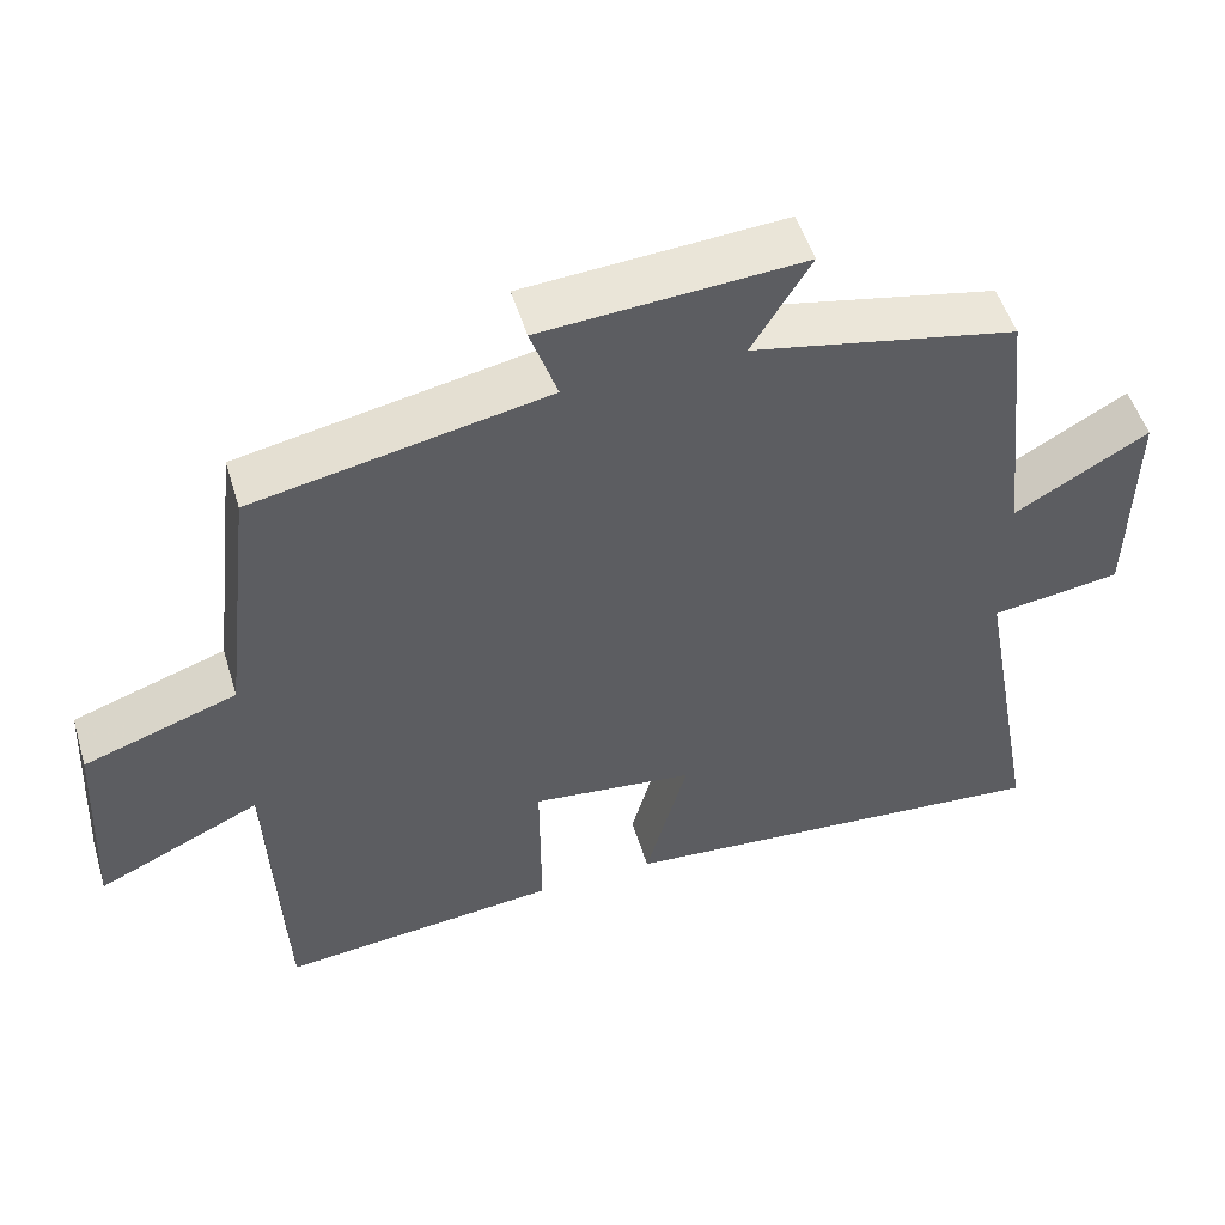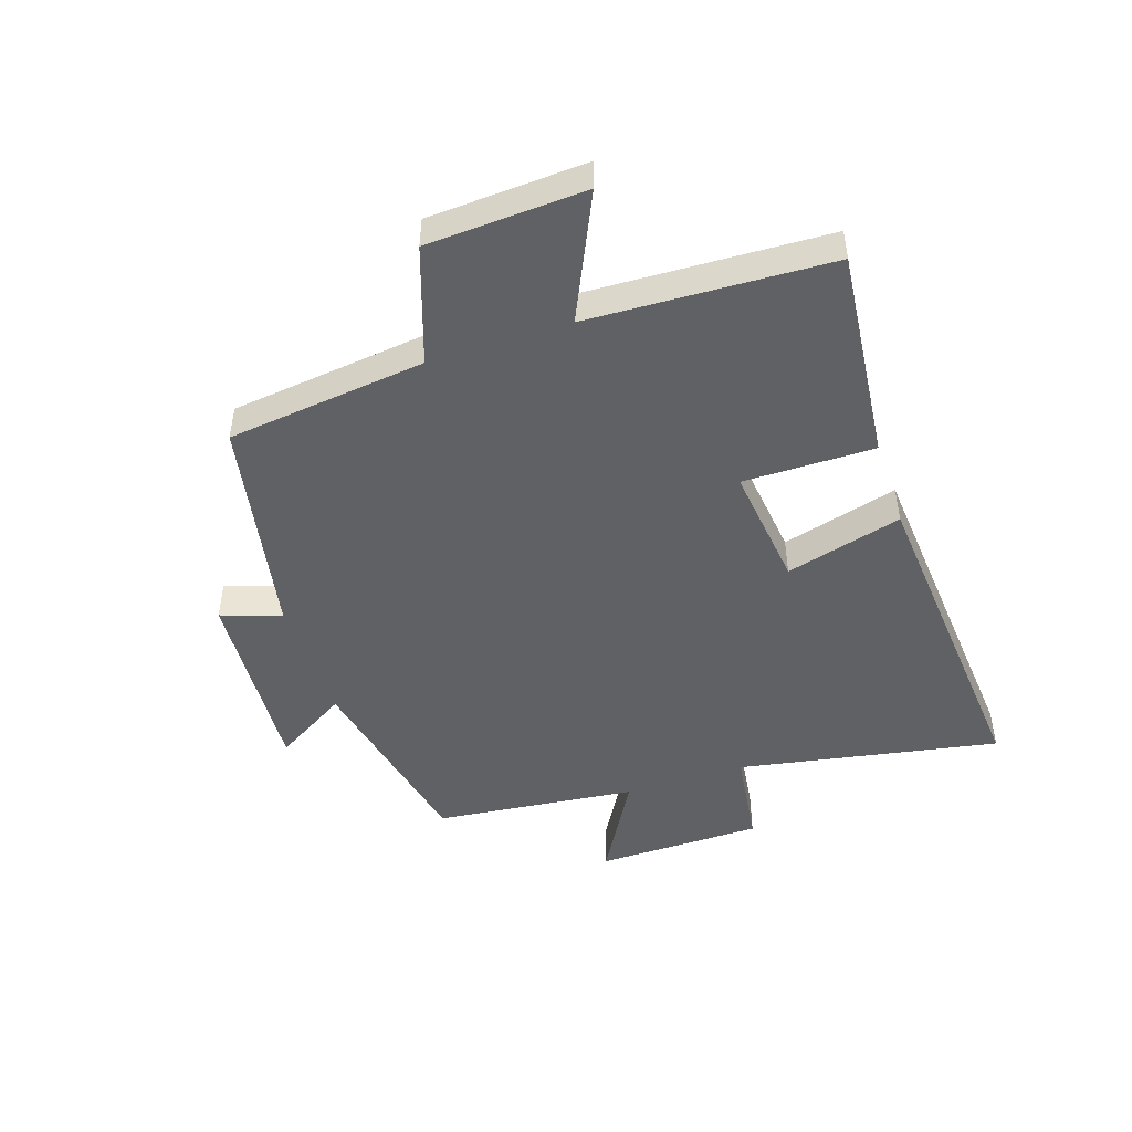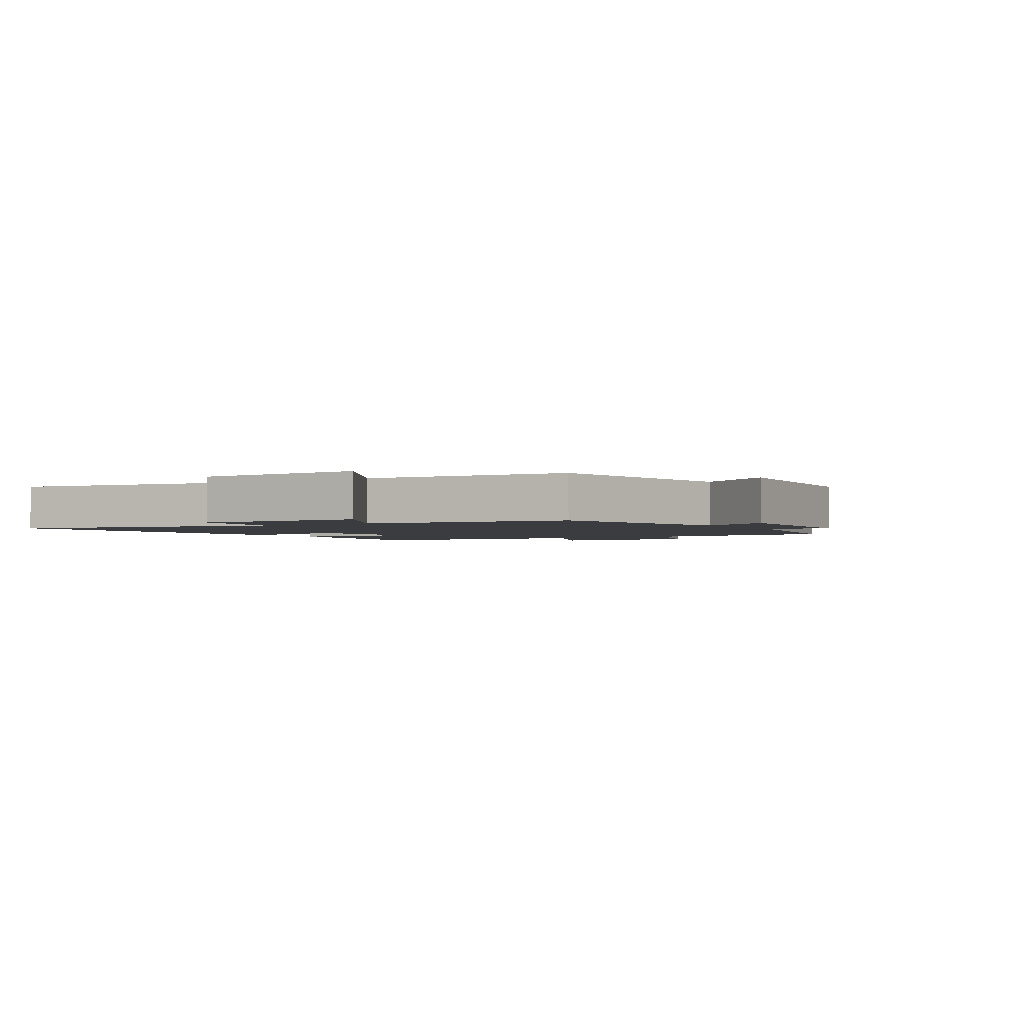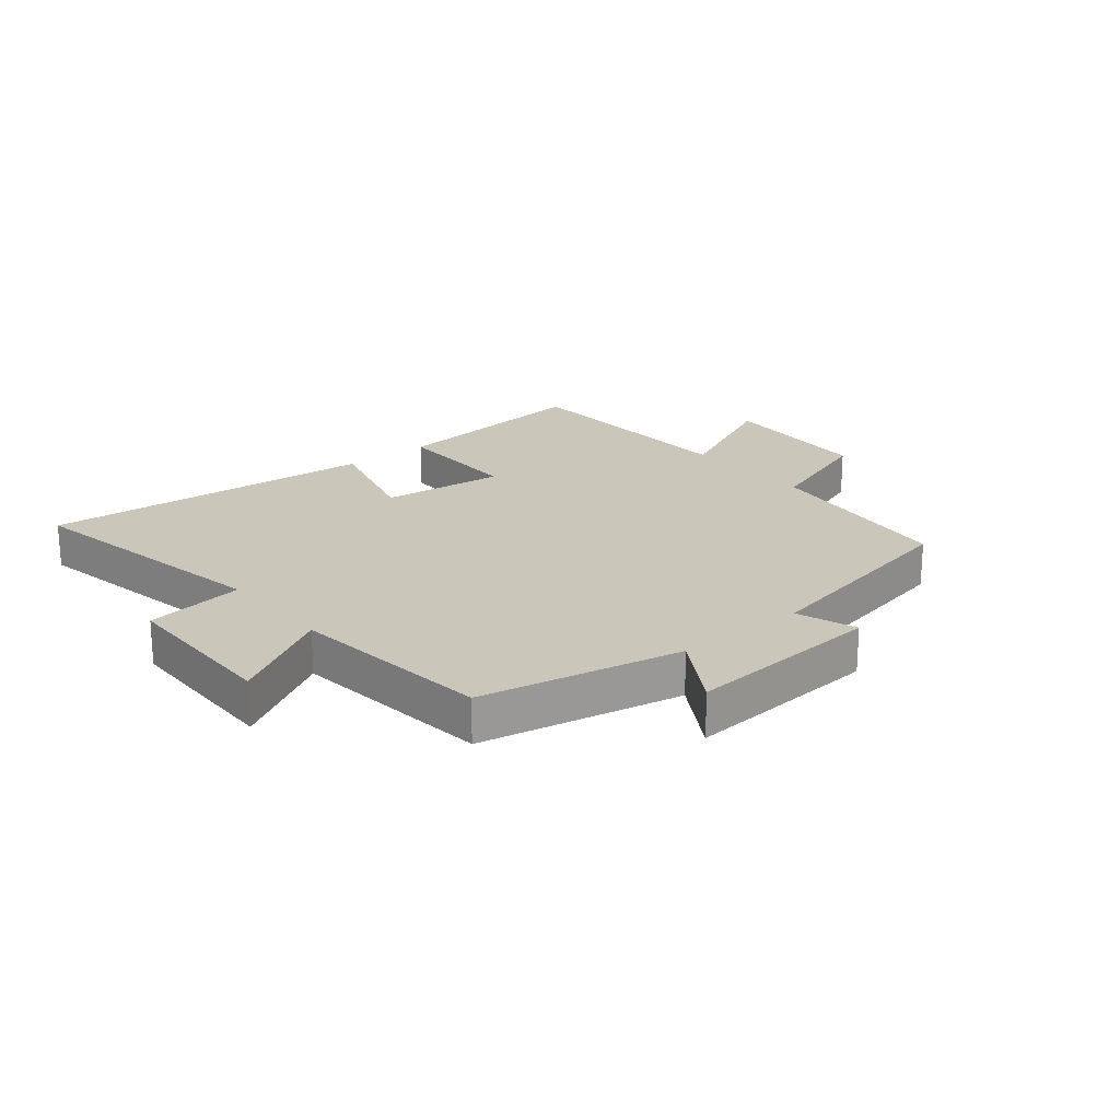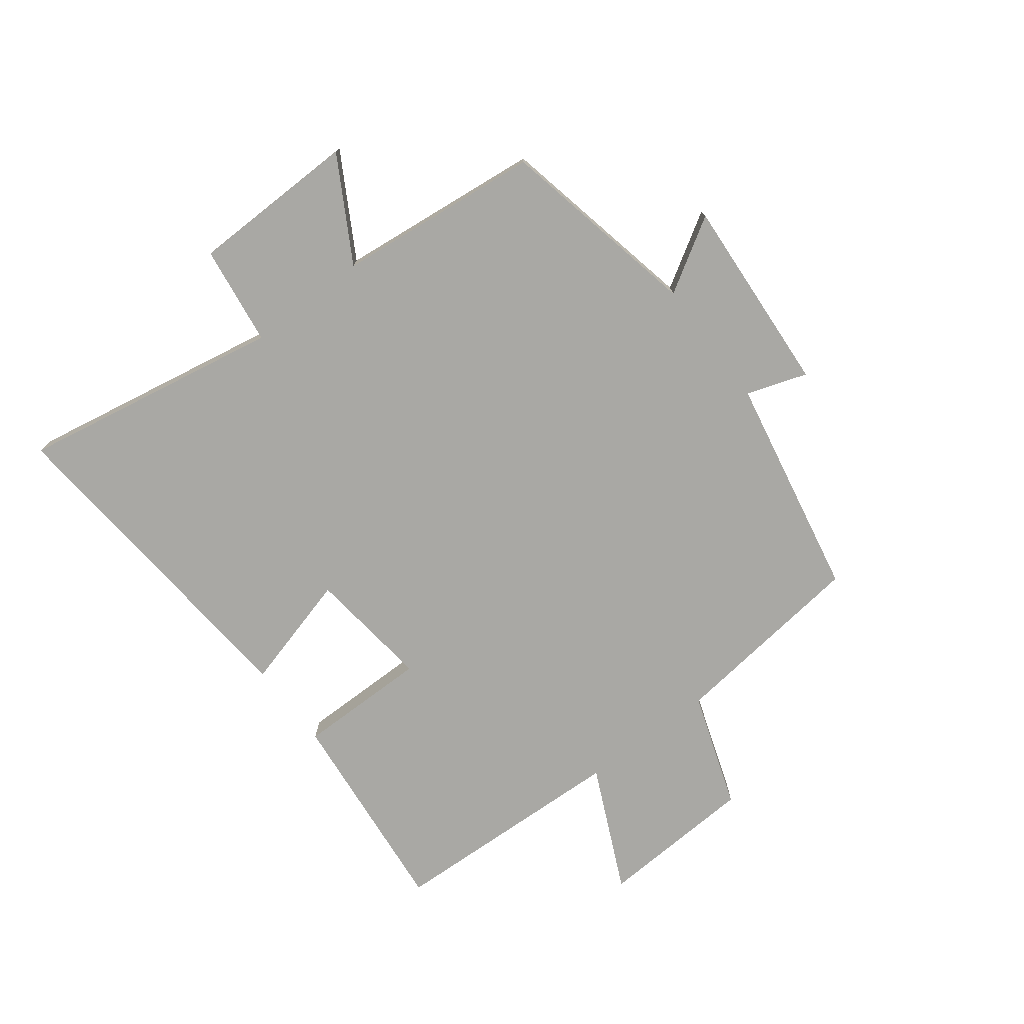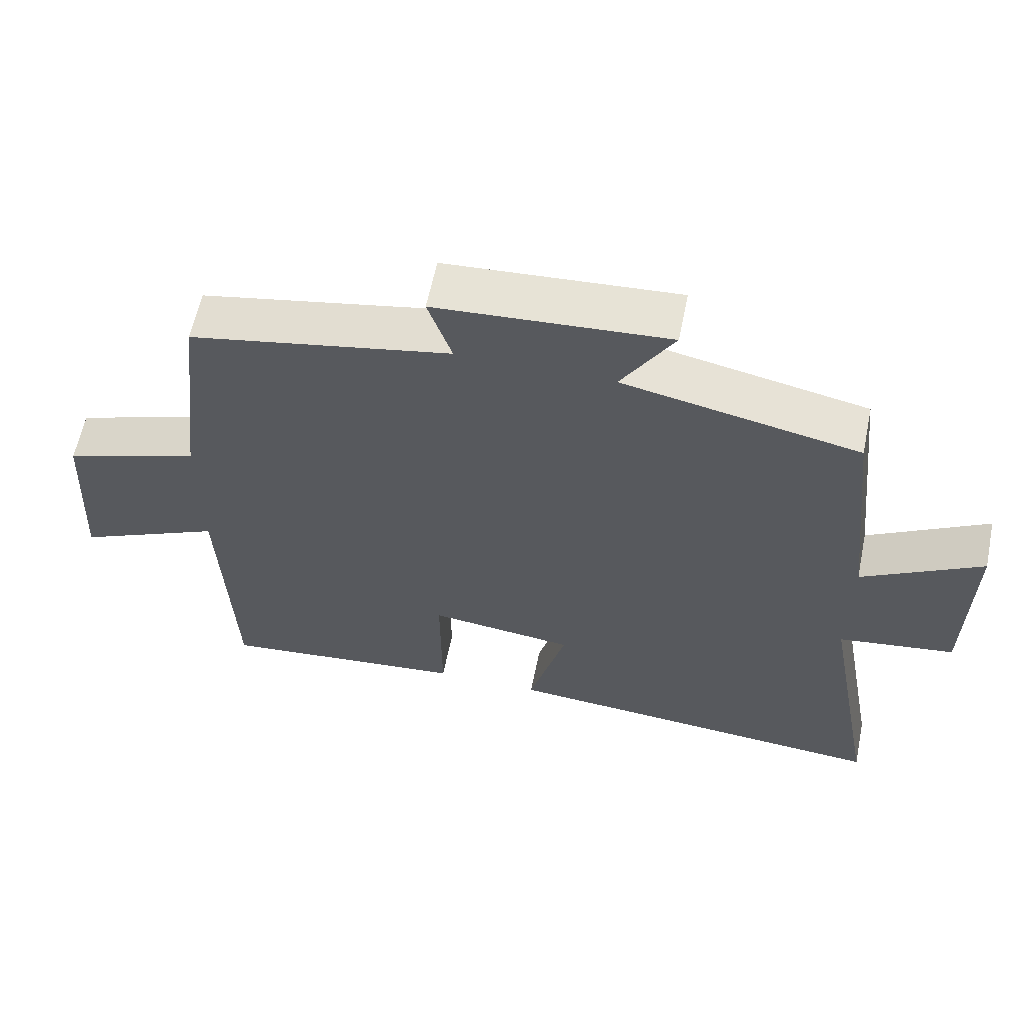
<metadata>
{"format":"obj","ext":"obj","renderer":"f3d","projection":"perspective","resolution":1024,"background":"white","views":[{"elev":51.6,"azim":163.2,"up":"+Z"},{"elev":-47.4,"azim":108.4,"up":"+Y"},{"elev":-2.1,"azim":-58.5,"up":"+Y"},{"elev":21.2,"azim":-39.6,"up":"+Y"},{"elev":-74.9,"azim":-52.6,"up":"+Y"},{"elev":60.7,"azim":-168.4,"up":"+Z"}]}
</metadata>
<code>
v -0.463 0.07 0.431
v -0.129 0.07 0.5
v -0.203 0.07 0.622
v 0.125 0.07 0.6
v 0.091 0.07 0.5
v 0.461 0.07 0.428
v 0.5 0.07 0.097
v 0.693 0.07 0.031
v 0.707 0.07 -0.231
v 0.5 0.07 -0.135
v 0.483 0.07 -0.536
v 0.131 0.07 -0.5
v 0.132 0.07 -0.282
v -0.074 0.07 -0.306
v -0.021 0.07 -0.5
v -0.58 0.07 -0.546
v -0.5 0.07 -0.111
v -0.665 0.07 -0.088
v -0.669 0.07 0.19
v -0.5 0.07 0.093
v -0.463 0 0.431
v -0.129 0 0.5
v -0.203 0 0.622
v 0.125 0 0.6
v 0.091 0 0.5
v 0.461 0 0.428
v 0.5 0 0.097
v 0.693 0 0.031
v 0.707 0 -0.231
v 0.5 0 -0.135
v 0.483 0 -0.536
v 0.131 0 -0.5
v 0.132 0 -0.282
v -0.074 0 -0.306
v -0.021 0 -0.5
v -0.58 0 -0.546
v -0.5 0 -0.111
v -0.665 0 -0.088
v -0.669 0 0.19
v -0.5 0 0.093
f 17 18 19 20
f 17 20 1 2
f 14 15 16 17
f 13 14 17 2
f 10 11 12 13
f 10 13 2
f 7 8 9 10
f 7 10 2
f 6 7 2
f 5 6 2
f 2 3 4 5
f 40 39 38 37
f 22 21 40 37
f 37 36 35 34
f 22 37 34 33
f 33 32 31 30
f 22 33 30
f 30 29 28 27
f 22 30 27
f 22 27 26
f 22 26 25
f 25 24 23 22
f 1 21 22 2
f 2 22 23 3
f 3 23 24 4
f 4 24 25 5
f 5 25 26 6
f 6 26 27 7
f 7 27 28 8
f 8 28 29 9
f 9 29 30 10
f 10 30 31 11
f 11 31 32 12
f 12 32 33 13
f 13 33 34 14
f 14 34 35 15
f 15 35 36 16
f 16 36 37 17
f 17 37 38 18
f 18 38 39 19
f 19 39 40 20
f 20 40 21 1

</code>
